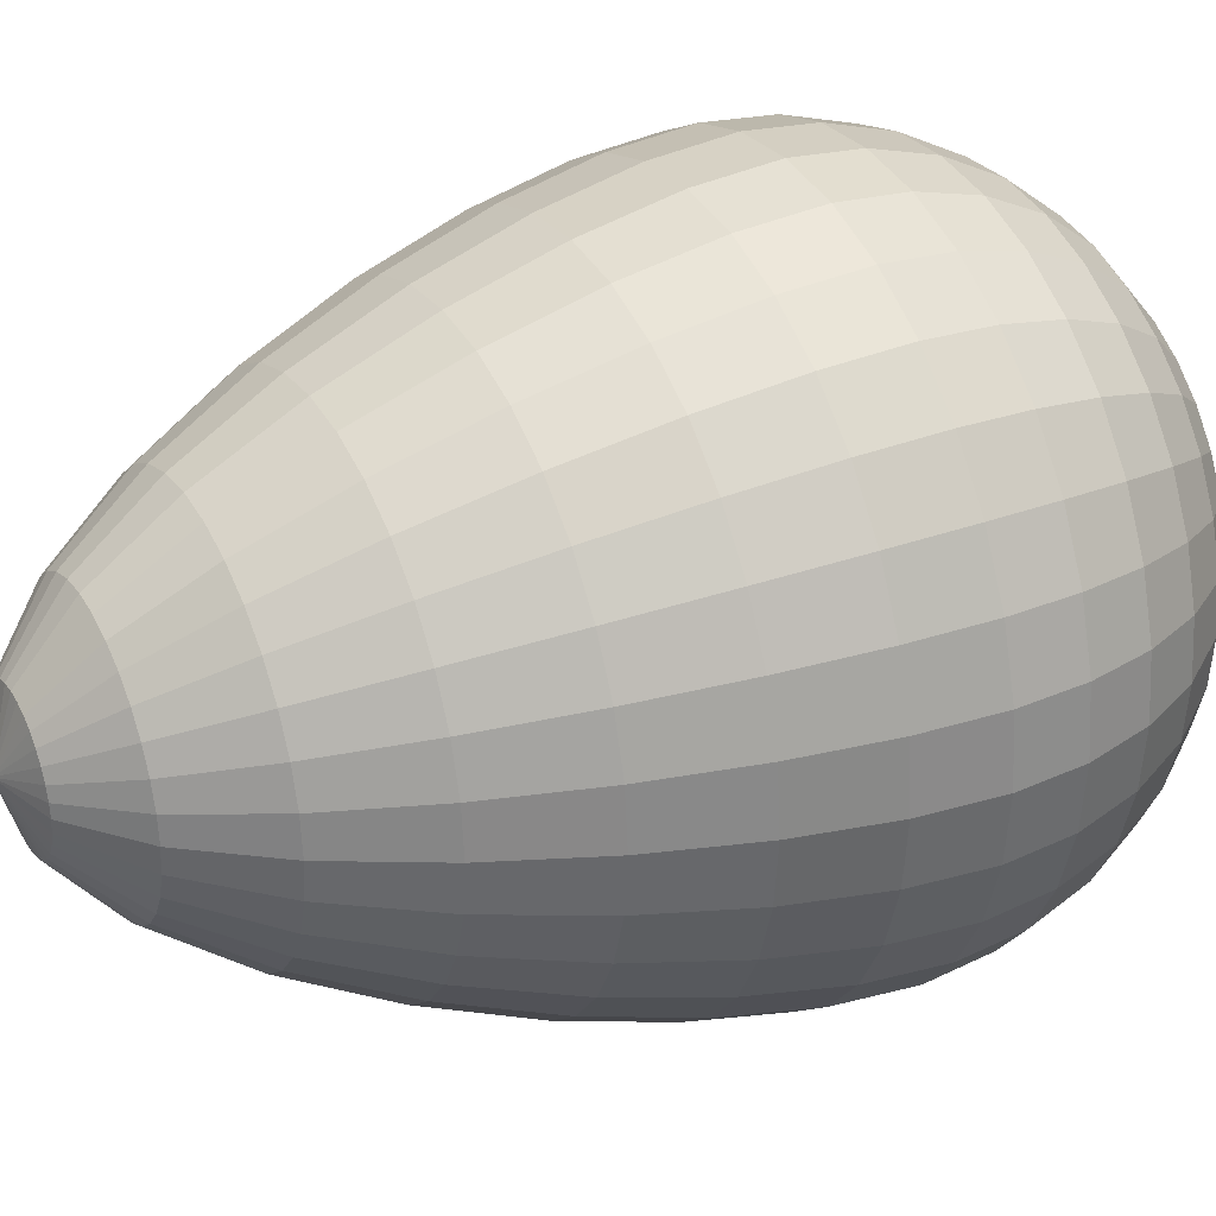
<metadata>
{"format":"obj","ext":"obj","renderer":"f3d","projection":"perspective","resolution":1024,"background":"white","views":[{"elev":32.6,"azim":-117.0,"up":"+Z"}]}
</metadata>
<code>
o Sphere
v -0.002833 0.04039 0
v -0.005558 0.03802 0
v -0.008069 0.03458 0
v -0.01027 0.03049 0
v -0.01208 0.02614 0
v -0.01342 0.02187 0
v -0.01424 0.01795 0
v -0.01452 0.01456 0
v -0.01424 0.01169 0
v -0.01342 0.008965 0
v -0.01208 0.006455 0
v -0.01027 0.004254 0
v -0.008069 0.002448 0
v -0.005558 0.001106 0
v -0.002833 0.000279 0
v 0 0 0
v -0.002779 0.04039 -0.000553
v -0.005451 0.03802 -0.001084
v -0.007914 0.03458 -0.001574
v -0.01007 0.03049 -0.002003
v -0.01184 0.02614 -0.002356
v -0.01316 0.02187 -0.002618
v -0.01397 0.01795 -0.002779
v -0.01424 0.01456 -0.002833
v -0.01397 0.01169 -0.002779
v -0.01316 0.008965 -0.002618
v -0.01184 0.006455 -0.002356
v -0.01007 0.004254 -0.002003
v -0.007914 0.002448 -0.001574
v -0.005451 0.001106 -0.001084
v -0.002779 0.000279 -0.000553
v -0.002618 0.04039 -0.001084
v -0.005135 0.03802 -0.002127
v -0.007454 0.03458 -0.003088
v -0.009488 0.03049 -0.00393
v -0.01116 0.02614 -0.004621
v -0.0124 0.02187 -0.005135
v -0.01316 0.01795 -0.005451
v -0.01342 0.01456 -0.005558
v -0.01316 0.01169 -0.005451
v -0.0124 0.008965 -0.005135
v -0.01116 0.006455 -0.004621
v -0.009488 0.004254 -0.00393
v -0.007454 0.002448 -0.003088
v -0.005135 0.001106 -0.002127
v -0.002618 0.000279 -0.001084
v -0.002356 0.04039 -0.001574
v -0.004621 0.03802 -0.003088
v -0.006709 0.03458 -0.004483
v -0.008539 0.03049 -0.005705
v -0.01004 0.02614 -0.006709
v -0.01116 0.02187 -0.007455
v -0.01184 0.01795 -0.007914
v -0.01208 0.01456 -0.008069
v -0.01184 0.01169 -0.007914
v -0.01116 0.008965 -0.007455
v -0.01004 0.006455 -0.006709
v -0.008539 0.004254 -0.005705
v -0.006709 0.002448 -0.004483
v -0.004621 0.001106 -0.003088
v -0.002356 0.000279 -0.001574
v -0.002003 0.04039 -0.002003
v -0.00393 0.03802 -0.00393
v -0.005705 0.03458 -0.005705
v -0.007262 0.03049 -0.007262
v -0.008539 0.02614 -0.008539
v -0.009488 0.02187 -0.009488
v -0.01007 0.01795 -0.01007
v -0.01027 0.01456 -0.01027
v -0.01007 0.01169 -0.01007
v -0.009488 0.008965 -0.009488
v -0.008539 0.006455 -0.008539
v -0.007262 0.004254 -0.007262
v -0.005705 0.002448 -0.005705
v -0.00393 0.001106 -0.00393
v -0.002003 0.000279 -0.002003
v -0.001574 0.04039 -0.002356
v -0.003088 0.03802 -0.004621
v -0.004483 0.03458 -0.006709
v -0.005705 0.03049 -0.008539
v -0.006709 0.02614 -0.01004
v -0.007454 0.02187 -0.01116
v -0.007914 0.01795 -0.01184
v -0.008069 0.01456 -0.01208
v -0.007914 0.01169 -0.01184
v -0.007454 0.008965 -0.01116
v -0.006709 0.006455 -0.01004
v -0.005705 0.004254 -0.008539
v -0.004483 0.002448 -0.006709
v -0.003088 0.001106 -0.004621
v -0.001574 0.000279 -0.002356
v -0.001084 0.04039 -0.002618
v -0.002127 0.03802 -0.005135
v -0.003088 0.03458 -0.007455
v -0.00393 0.03049 -0.009488
v -0.004621 0.02614 -0.01116
v -0.005135 0.02187 -0.0124
v -0.005451 0.01795 -0.01316
v -0.005558 0.01456 -0.01342
v -0.005451 0.01169 -0.01316
v -0.005135 0.008965 -0.0124
v -0.004621 0.006455 -0.01116
v -0.00393 0.004254 -0.009488
v -0.003088 0.002448 -0.007455
v -0.002127 0.001106 -0.005135
v -0.001084 0.000279 -0.002618
v -0.000553 0.04039 -0.002779
v -0.001084 0.03802 -0.005451
v -0.001574 0.03458 -0.007914
v -0.002003 0.03049 -0.01007
v -0.002356 0.02614 -0.01184
v -0.002618 0.02187 -0.01316
v -0.002779 0.01795 -0.01397
v -0.002833 0.01456 -0.01424
v -0.002779 0.01169 -0.01397
v -0.002618 0.008965 -0.01316
v -0.002356 0.006455 -0.01184
v -0.002003 0.004254 -0.01007
v -0.001574 0.002448 -0.007914
v -0.001084 0.001106 -0.005451
v -0.000553 0.000279 -0.002779
v 0 0.04039 -0.002833
v 0 0.03802 -0.005558
v 0 0.03458 -0.008069
v 0 0.03049 -0.01027
v 0 0.02614 -0.01208
v 0 0.02187 -0.01342
v 0 0.01795 -0.01424
v 0 0.01456 -0.01452
v 0 0.01169 -0.01424
v 0 0.008965 -0.01342
v 0 0.006455 -0.01208
v 0 0.004254 -0.01027
v 0 0.002448 -0.008069
v 0 0.001106 -0.005558
v 0 0.000279 -0.002833
v 0.000553 0.04039 -0.002779
v 0.001084 0.03802 -0.005451
v 0.001574 0.03458 -0.007914
v 0.002003 0.03049 -0.01007
v 0.002356 0.02614 -0.01184
v 0.002618 0.02187 -0.01316
v 0.002779 0.01795 -0.01397
v 0.002833 0.01456 -0.01424
v 0.002779 0.01169 -0.01397
v 0.002618 0.008965 -0.01316
v 0.002356 0.006455 -0.01184
v 0.002003 0.004254 -0.01007
v 0.001574 0.002448 -0.007914
v 0.001084 0.001106 -0.005451
v 0.000553 0.000279 -0.002779
v 0.001084 0.04039 -0.002618
v 0.002127 0.03802 -0.005135
v 0.003088 0.03458 -0.007455
v 0.00393 0.03049 -0.009488
v 0.004621 0.02614 -0.01116
v 0.005135 0.02187 -0.0124
v 0.005451 0.01795 -0.01316
v 0.005558 0.01456 -0.01342
v 0.005451 0.01169 -0.01316
v 0.005135 0.008965 -0.0124
v 0.004621 0.006455 -0.01116
v 0.00393 0.004254 -0.009488
v 0.003088 0.002448 -0.007454
v 0.002127 0.001106 -0.005135
v 0.001084 0.000279 -0.002618
v 0.001574 0.04039 -0.002356
v 0.003088 0.03802 -0.004621
v 0.004483 0.03458 -0.006709
v 0.005705 0.03049 -0.008539
v 0.006709 0.02614 -0.01004
v 0.007455 0.02187 -0.01116
v 0.007914 0.01795 -0.01184
v 0.008069 0.01456 -0.01208
v 0.007914 0.01169 -0.01184
v 0.007455 0.008965 -0.01116
v 0.006709 0.006455 -0.01004
v 0.005705 0.004254 -0.008539
v 0.004483 0.002448 -0.006709
v 0.003088 0.001106 -0.004621
v 0.001574 0.000279 -0.002356
v 0.002003 0.04039 -0.002003
v 0.00393 0.03802 -0.00393
v 0.005705 0.03458 -0.005705
v 0.007262 0.03049 -0.007262
v 0.008539 0.02614 -0.008539
v 0.009488 0.02187 -0.009488
v 0.01007 0.01795 -0.01007
v 0.01027 0.01456 -0.01027
v 0.01007 0.01169 -0.01007
v 0.009488 0.008965 -0.009488
v 0.008539 0.006455 -0.008539
v 0.007262 0.004254 -0.007262
v 0.005705 0.002448 -0.005705
v 0.00393 0.001106 -0.00393
v 0.002003 0.000279 -0.002003
v 0.002356 0.04039 -0.001574
v 0.004621 0.03802 -0.003088
v 0.006709 0.03458 -0.004483
v 0.008539 0.03049 -0.005705
v 0.01004 0.02614 -0.006709
v 0.01116 0.02187 -0.007455
v 0.01184 0.01795 -0.007914
v 0.01208 0.01456 -0.008069
v 0.01184 0.01169 -0.007914
v 0.01116 0.008965 -0.007455
v 0.01004 0.006455 -0.006709
v 0.008539 0.004254 -0.005705
v 0.006709 0.002448 -0.004483
v 0.004621 0.001106 -0.003088
v 0.002356 0.000279 -0.001574
v 0.002618 0.04039 -0.001084
v 0.005135 0.03802 -0.002127
v 0.007455 0.03458 -0.003088
v 0.009488 0.03049 -0.00393
v 0.01116 0.02614 -0.004621
v 0.0124 0.02187 -0.005135
v 0.01316 0.01795 -0.005451
v 0.01342 0.01456 -0.005558
v 0.01316 0.01169 -0.005451
v 0.0124 0.008965 -0.005135
v 0.01116 0.006455 -0.004621
v 0.009488 0.004254 -0.00393
v 0.007455 0.002448 -0.003088
v 0.005135 0.001106 -0.002127
v 0.002618 0.000279 -0.001084
v 0.002779 0.04039 -0.000553
v 0.005451 0.03802 -0.001084
v 0.007914 0.03458 -0.001574
v 0.01007 0.03049 -0.002003
v 0.01184 0.02614 -0.002356
v 0.01316 0.02187 -0.002618
v 0.01397 0.01795 -0.002779
v 0.01424 0.01456 -0.002833
v 0.01397 0.01169 -0.002779
v 0.01316 0.008965 -0.002618
v 0.01184 0.006455 -0.002356
v 0.01007 0.004254 -0.002003
v 0.007914 0.002448 -0.001574
v 0.005451 0.001106 -0.001084
v 0.002779 0.000279 -0.000553
v 0.002833 0.04039 0
v 0.005558 0.03802 -0
v 0.008069 0.03458 -0
v 0.01027 0.03049 0
v 0.01208 0.02614 0
v 0.01342 0.02187 -0
v 0.01424 0.01795 0
v 0.01452 0.01456 0
v 0.01424 0.01169 0
v 0.01342 0.008965 -0
v 0.01208 0.006455 0
v 0.01027 0.004254 0
v 0.008069 0.002448 0
v 0.005558 0.001106 -0
v 0.002833 0.000279 -0
v 0.002779 0.04039 0.000553
v 0.005451 0.03802 0.001084
v 0.007914 0.03458 0.001574
v 0.01007 0.03049 0.002003
v 0.01184 0.02614 0.002356
v 0.01316 0.02187 0.002618
v 0.01397 0.01795 0.002779
v 0.01424 0.01456 0.002833
v 0.01397 0.01169 0.002779
v 0.01316 0.008965 0.002618
v 0.01184 0.006455 0.002356
v 0.01007 0.004254 0.002003
v 0.007914 0.002448 0.001574
v 0.005451 0.001106 0.001084
v 0.002779 0.000279 0.000553
v 0.002618 0.04039 0.001084
v 0.005135 0.03802 0.002127
v 0.007455 0.03458 0.003088
v 0.009488 0.03049 0.00393
v 0.01116 0.02614 0.004621
v 0.0124 0.02187 0.005135
v 0.01316 0.01795 0.005451
v 0.01342 0.01456 0.005558
v 0.01316 0.01169 0.005451
v 0.0124 0.008965 0.005135
v 0.01116 0.006455 0.004621
v 0.009488 0.004254 0.00393
v 0.007455 0.002448 0.003088
v 0.005135 0.001106 0.002127
v 0.002618 0.000279 0.001084
v 0.002356 0.04039 0.001574
v 0.004621 0.03802 0.003088
v 0.006709 0.03458 0.004483
v 0.008539 0.03049 0.005705
v 0.01004 0.02614 0.006709
v 0.01116 0.02187 0.007454
v 0.01184 0.01795 0.007914
v 0.01208 0.01456 0.008069
v 0.01184 0.01169 0.007914
v 0.01116 0.008965 0.007454
v 0.01004 0.006455 0.006709
v 0.008539 0.004254 0.005705
v 0.006709 0.002448 0.004483
v 0.004621 0.001106 0.003088
v 0.002356 0.000279 0.001574
v 0.002003 0.04039 0.002003
v 0.00393 0.03802 0.00393
v 0.005705 0.03458 0.005705
v 0.007262 0.03049 0.007262
v 0.008539 0.02614 0.008539
v 0.009488 0.02187 0.009488
v 0.01007 0.01795 0.01007
v 0.01027 0.01456 0.01027
v 0.01007 0.01169 0.01007
v 0.009488 0.008965 0.009488
v 0.008539 0.006455 0.008539
v 0.007262 0.004254 0.007262
v 0.005705 0.002448 0.005705
v 0.00393 0.001106 0.00393
v 0.002003 0.000279 0.002003
v 0.001574 0.04039 0.002356
v 0.003088 0.03802 0.004621
v 0.004483 0.03458 0.006709
v 0.005705 0.03049 0.008539
v 0.006709 0.02614 0.01004
v 0.007455 0.02187 0.01116
v 0.007914 0.01795 0.01184
v 0.008069 0.01456 0.01208
v 0.007914 0.01169 0.01184
v 0.007455 0.008965 0.01116
v 0.006709 0.006455 0.01004
v 0.005705 0.004254 0.008539
v 0.004483 0.002448 0.006709
v 0.003088 0.001106 0.004621
v 0.001574 0.000279 0.002356
v 0.001084 0.04039 0.002618
v 0.002127 0.03802 0.005135
v 0.003088 0.03458 0.007454
v 0.00393 0.03049 0.009488
v 0.004621 0.02614 0.01116
v 0.005135 0.02187 0.0124
v 0.005451 0.01795 0.01316
v 0.005558 0.01456 0.01342
v 0.005451 0.01169 0.01316
v 0.005135 0.008965 0.0124
v 0.004621 0.006455 0.01116
v 0.00393 0.004254 0.009488
v 0.003088 0.002448 0.007454
v 0.002127 0.001106 0.005135
v 0.001084 0.000279 0.002618
v 0.000553 0.04039 0.002779
v 0.001084 0.03802 0.005451
v 0.001574 0.03458 0.007914
v 0.002003 0.03049 0.01007
v 0.002356 0.02614 0.01184
v 0.002618 0.02187 0.01316
v 0.002779 0.01795 0.01397
v 0.002833 0.01456 0.01424
v 0.002779 0.01169 0.01397
v 0.002618 0.008965 0.01316
v 0.002356 0.006455 0.01184
v 0.002003 0.004254 0.01007
v 0.001574 0.002448 0.007914
v 0.001084 0.001106 0.005451
v 0.000553 0.000279 0.002779
v 0 0.04039 0.002833
v 0 0.03802 0.005558
v 0 0.03458 0.008069
v 0 0.03049 0.01027
v 0 0.02614 0.01208
v 0 0.02187 0.01342
v 0 0.01795 0.01424
v 0 0.01456 0.01452
v 0 0.01169 0.01424
v 0 0.008965 0.01342
v 0 0.006455 0.01208
v 0 0.004254 0.01027
v 0 0.002448 0.008069
v 0 0.001106 0.005558
v 0 0.000279 0.002833
v -0.000553 0.04039 0.002779
v -0.001084 0.03802 0.005451
v -0.001574 0.03458 0.007914
v -0.002003 0.03049 0.01007
v -0.002356 0.02614 0.01184
v -0.002618 0.02187 0.01316
v -0.002779 0.01795 0.01397
v -0.002833 0.01456 0.01424
v -0.002779 0.01169 0.01397
v -0.002618 0.008965 0.01316
v -0.002356 0.006455 0.01184
v -0.002003 0.004254 0.01007
v -0.001574 0.002448 0.007914
v -0.001084 0.001106 0.005451
v -0.000553 0.000279 0.002779
v 0 0.04127 0
v -0.001084 0.04039 0.002618
v -0.002127 0.03802 0.005135
v -0.003088 0.03458 0.007454
v -0.00393 0.03049 0.009488
v -0.004621 0.02614 0.01116
v -0.005135 0.02187 0.0124
v -0.005451 0.01795 0.01316
v -0.005558 0.01456 0.01342
v -0.005451 0.01169 0.01316
v -0.005135 0.008965 0.0124
v -0.004621 0.006455 0.01116
v -0.00393 0.004254 0.009488
v -0.003088 0.002448 0.007454
v -0.002127 0.001106 0.005135
v -0.001084 0.000279 0.002618
v -0.001574 0.04039 0.002356
v -0.003088 0.03802 0.004621
v -0.004483 0.03458 0.006709
v -0.005705 0.03049 0.008539
v -0.006709 0.02614 0.01004
v -0.007454 0.02187 0.01116
v -0.007914 0.01795 0.01184
v -0.008069 0.01456 0.01208
v -0.007914 0.01169 0.01184
v -0.007454 0.008965 0.01116
v -0.006709 0.006455 0.01004
v -0.005705 0.004254 0.008539
v -0.004483 0.002448 0.006709
v -0.003088 0.001106 0.004621
v -0.001574 0.000279 0.002356
v -0.002003 0.04039 0.002003
v -0.00393 0.03802 0.00393
v -0.005705 0.03458 0.005705
v -0.007262 0.03049 0.007262
v -0.008539 0.02614 0.008539
v -0.009488 0.02187 0.009488
v -0.01007 0.01795 0.01007
v -0.01027 0.01456 0.01027
v -0.01007 0.01169 0.01007
v -0.009488 0.008965 0.009488
v -0.008539 0.006455 0.008539
v -0.007262 0.004254 0.007262
v -0.005705 0.002448 0.005705
v -0.00393 0.001106 0.00393
v -0.002003 0.000279 0.002003
v -0.002356 0.04039 0.001574
v -0.004621 0.03802 0.003088
v -0.006709 0.03458 0.004483
v -0.008539 0.03049 0.005705
v -0.01004 0.02614 0.006709
v -0.01116 0.02187 0.007454
v -0.01184 0.01795 0.007914
v -0.01208 0.01456 0.008069
v -0.01184 0.01169 0.007914
v -0.01116 0.008965 0.007454
v -0.01004 0.006455 0.006709
v -0.008539 0.004254 0.005705
v -0.006709 0.002448 0.004483
v -0.004621 0.001106 0.003088
v -0.002356 0.000279 0.001574
v -0.002618 0.04039 0.001084
v -0.005135 0.03802 0.002127
v -0.007454 0.03458 0.003088
v -0.009488 0.03049 0.00393
v -0.01116 0.02614 0.004621
v -0.0124 0.02187 0.005135
v -0.01316 0.01795 0.005451
v -0.01342 0.01456 0.005558
v -0.01316 0.01169 0.005451
v -0.0124 0.008965 0.005135
v -0.01116 0.006455 0.004621
v -0.009488 0.004254 0.00393
v -0.007454 0.002448 0.003088
v -0.005135 0.001106 0.002127
v -0.002618 0.000279 0.001084
v -0.002779 0.04039 0.000553
v -0.005451 0.03802 0.001084
v -0.007914 0.03458 0.001574
v -0.01007 0.03049 0.002003
v -0.01184 0.02614 0.002356
v -0.01316 0.02187 0.002618
v -0.01397 0.01795 0.002779
v -0.01424 0.01456 0.002833
v -0.01397 0.01169 0.002779
v -0.01316 0.008965 0.002618
v -0.01184 0.006455 0.002356
v -0.01007 0.004254 0.002003
v -0.007914 0.002448 0.001574
v -0.005451 0.001106 0.001084
v -0.002779 0.000279 0.000553
f 9 8 24 25
f 2 1 17 18
f 10 9 25 26
f 3 2 18 19
f 11 10 26 27
f 4 3 19 20
f 12 11 27 28
f 5 4 20 21
f 13 12 28 29
f 6 5 21 22
f 14 13 29 30
f 7 6 22 23
f 15 14 30 31
f 8 7 23 24
f 31 30 45 46
f 24 23 38 39
f 25 24 39 40
f 18 17 32 33
f 26 25 40 41
f 19 18 33 34
f 27 26 41 42
f 20 19 34 35
f 28 27 42 43
f 21 20 35 36
f 29 28 43 44
f 22 21 36 37
f 30 29 44 45
f 23 22 37 38
f 35 34 49 50
f 43 42 57 58
f 36 35 50 51
f 44 43 58 59
f 37 36 51 52
f 45 44 59 60
f 38 37 52 53
f 46 45 60 61
f 39 38 53 54
f 40 39 54 55
f 33 32 47 48
f 41 40 55 56
f 34 33 48 49
f 42 41 56 57
f 54 53 68 69
f 55 54 69 70
f 48 47 62 63
f 56 55 70 71
f 49 48 63 64
f 57 56 71 72
f 50 49 64 65
f 58 57 72 73
f 51 50 65 66
f 59 58 73 74
f 52 51 66 67
f 60 59 74 75
f 53 52 67 68
f 61 60 75 76
f 73 72 87 88
f 66 65 80 81
f 74 73 88 89
f 67 66 81 82
f 75 74 89 90
f 68 67 82 83
f 76 75 90 91
f 69 68 83 84
f 70 69 84 85
f 63 62 77 78
f 71 70 85 86
f 64 63 78 79
f 72 71 86 87
f 65 64 79 80
f 85 84 99 100
f 78 77 92 93
f 86 85 100 101
f 79 78 93 94
f 87 86 101 102
f 80 79 94 95
f 88 87 102 103
f 81 80 95 96
f 89 88 103 104
f 82 81 96 97
f 90 89 104 105
f 83 82 97 98
f 91 90 105 106
f 84 83 98 99
f 96 95 110 111
f 104 103 118 119
f 97 96 111 112
f 105 104 119 120
f 98 97 112 113
f 106 105 120 121
f 99 98 113 114
f 100 99 114 115
f 93 92 107 108
f 101 100 115 116
f 94 93 108 109
f 102 101 116 117
f 95 94 109 110
f 103 102 117 118
f 115 114 129 130
f 108 107 122 123
f 116 115 130 131
f 109 108 123 124
f 117 116 131 132
f 110 109 124 125
f 118 117 132 133
f 111 110 125 126
f 119 118 133 134
f 112 111 126 127
f 120 119 134 135
f 113 112 127 128
f 121 120 135 136
f 114 113 128 129
f 134 133 148 149
f 127 126 141 142
f 135 134 149 150
f 128 127 142 143
f 136 135 150 151
f 129 128 143 144
f 130 129 144 145
f 123 122 137 138
f 131 130 145 146
f 124 123 138 139
f 132 131 146 147
f 125 124 139 140
f 133 132 147 148
f 126 125 140 141
f 146 145 160 161
f 139 138 153 154
f 147 146 161 162
f 140 139 154 155
f 148 147 162 163
f 141 140 155 156
f 149 148 163 164
f 142 141 156 157
f 150 149 164 165
f 143 142 157 158
f 151 150 165 166
f 144 143 158 159
f 145 144 159 160
f 138 137 152 153
f 165 164 179 180
f 158 157 172 173
f 166 165 180 181
f 159 158 173 174
f 160 159 174 175
f 153 152 167 168
f 161 160 175 176
f 154 153 168 169
f 162 161 176 177
f 155 154 169 170
f 163 162 177 178
f 156 155 170 171
f 164 163 178 179
f 157 156 171 172
f 169 168 183 184
f 177 176 191 192
f 170 169 184 185
f 178 177 192 193
f 171 170 185 186
f 179 178 193 194
f 172 171 186 187
f 180 179 194 195
f 173 172 187 188
f 181 180 195 196
f 174 173 188 189
f 175 174 189 190
f 168 167 182 183
f 176 175 190 191
f 188 187 202 203
f 196 195 210 211
f 189 188 203 204
f 190 189 204 205
f 183 182 197 198
f 191 190 205 206
f 184 183 198 199
f 192 191 206 207
f 185 184 199 200
f 193 192 207 208
f 186 185 200 201
f 194 193 208 209
f 187 186 201 202
f 195 194 209 210
f 207 206 221 222
f 200 199 214 215
f 208 207 222 223
f 201 200 215 216
f 209 208 223 224
f 202 201 216 217
f 210 209 224 225
f 203 202 217 218
f 211 210 225 226
f 204 203 218 219
f 205 204 219 220
f 198 197 212 213
f 206 205 220 221
f 199 198 213 214
f 226 225 240 241
f 219 218 233 234
f 220 219 234 235
f 213 212 227 228
f 221 220 235 236
f 214 213 228 229
f 222 221 236 237
f 215 214 229 230
f 223 222 237 238
f 216 215 230 231
f 224 223 238 239
f 217 216 231 232
f 225 224 239 240
f 218 217 232 233
f 230 229 244 245
f 238 237 252 253
f 231 230 245 246
f 239 238 253 254
f 232 231 246 247
f 240 239 254 255
f 233 232 247 248
f 241 240 255 256
f 234 233 248 249
f 235 234 249 250
f 228 227 242 243
f 236 235 250 251
f 229 228 243 244
f 237 236 251 252
f 249 248 263 264
f 250 249 264 265
f 243 242 257 258
f 251 250 265 266
f 244 243 258 259
f 252 251 266 267
f 245 244 259 260
f 253 252 267 268
f 246 245 260 261
f 254 253 268 269
f 247 246 261 262
f 255 254 269 270
f 248 247 262 263
f 256 255 270 271
f 268 267 282 283
f 261 260 275 276
f 269 268 283 284
f 262 261 276 277
f 270 269 284 285
f 263 262 277 278
f 271 270 285 286
f 264 263 278 279
f 265 264 279 280
f 258 257 272 273
f 266 265 280 281
f 259 258 273 274
f 267 266 281 282
f 260 259 274 275
f 280 279 294 295
f 273 272 287 288
f 281 280 295 296
f 274 273 288 289
f 282 281 296 297
f 275 274 289 290
f 283 282 297 298
f 276 275 290 291
f 284 283 298 299
f 277 276 291 292
f 285 284 299 300
f 278 277 292 293
f 286 285 300 301
f 279 278 293 294
f 299 298 313 314
f 292 291 306 307
f 300 299 314 315
f 293 292 307 308
f 301 300 315 316
f 294 293 308 309
f 295 294 309 310
f 288 287 302 303
f 296 295 310 311
f 289 288 303 304
f 297 296 311 312
f 290 289 304 305
f 298 297 312 313
f 291 290 305 306
f 303 302 317 318
f 311 310 325 326
f 304 303 318 319
f 312 311 326 327
f 305 304 319 320
f 313 312 327 328
f 306 305 320 321
f 314 313 328 329
f 307 306 321 322
f 315 314 329 330
f 308 307 322 323
f 316 315 330 331
f 309 308 323 324
f 310 309 324 325
f 322 321 336 337
f 330 329 344 345
f 323 322 337 338
f 331 330 345 346
f 324 323 338 339
f 325 324 339 340
f 318 317 332 333
f 326 325 340 341
f 319 318 333 334
f 327 326 341 342
f 320 319 334 335
f 328 327 342 343
f 321 320 335 336
f 329 328 343 344
f 341 340 355 356
f 334 333 348 349
f 342 341 356 357
f 335 334 349 350
f 343 342 357 358
f 336 335 350 351
f 344 343 358 359
f 337 336 351 352
f 345 344 359 360
f 338 337 352 353
f 346 345 360 361
f 339 338 353 354
f 340 339 354 355
f 333 332 347 348
f 360 359 374 375
f 353 352 367 368
f 361 360 375 376
f 354 353 368 369
f 355 354 369 370
f 348 347 362 363
f 356 355 370 371
f 349 348 363 364
f 357 356 371 372
f 350 349 364 365
f 358 357 372 373
f 351 350 365 366
f 359 358 373 374
f 352 351 366 367
f 364 363 378 379
f 372 371 386 387
f 365 364 379 380
f 373 372 387 388
f 366 365 380 381
f 374 373 388 389
f 367 366 381 382
f 375 374 389 390
f 368 367 382 383
f 376 375 390 391
f 369 368 383 384
f 370 369 384 385
f 363 362 377 378
f 371 370 385 386
f 383 382 398 399
f 391 390 406 407
f 384 383 399 400
f 385 384 400 401
f 378 377 393 394
f 386 385 401 402
f 379 378 394 395
f 387 386 402 403
f 380 379 395 396
f 388 387 403 404
f 381 380 396 397
f 389 388 404 405
f 382 381 397 398
f 390 389 405 406
f 403 402 417 418
f 396 395 410 411
f 404 403 418 419
f 397 396 411 412
f 405 404 419 420
f 398 397 412 413
f 406 405 420 421
f 399 398 413 414
f 407 406 421 422
f 400 399 414 415
f 401 400 415 416
f 394 393 408 409
f 402 401 416 417
f 395 394 409 410
f 422 421 436 437
f 415 414 429 430
f 416 415 430 431
f 409 408 423 424
f 417 416 431 432
f 410 409 424 425
f 418 417 432 433
f 411 410 425 426
f 419 418 433 434
f 412 411 426 427
f 420 419 434 435
f 413 412 427 428
f 421 420 435 436
f 414 413 428 429
f 434 433 448 449
f 427 426 441 442
f 435 434 449 450
f 428 427 442 443
f 436 435 450 451
f 429 428 443 444
f 437 436 451 452
f 430 429 444 445
f 431 430 445 446
f 424 423 438 439
f 432 431 446 447
f 425 424 439 440
f 433 432 447 448
f 426 425 440 441
f 446 445 460 461
f 439 438 453 454
f 447 446 461 462
f 440 439 454 455
f 448 447 462 463
f 441 440 455 456
f 449 448 463 464
f 442 441 456 457
f 450 449 464 465
f 443 442 457 458
f 451 450 465 466
f 444 443 458 459
f 452 451 466 467
f 445 444 459 460
f 457 456 471 472
f 465 464 479 480
f 458 457 472 473
f 466 465 480 481
f 459 458 473 474
f 467 466 481 482
f 460 459 474 475
f 461 460 475 476
f 454 453 468 469
f 462 461 476 477
f 455 454 469 470
f 463 462 477 478
f 456 455 470 471
f 464 463 478 479
f 1 392 17
f 16 15 31
f 17 392 32
f 16 31 46
f 32 392 47
f 16 46 61
f 47 392 62
f 16 61 76
f 62 392 77
f 16 76 91
f 77 392 92
f 16 91 106
f 92 392 107
f 16 106 121
f 107 392 122
f 16 121 136
f 122 392 137
f 16 136 151
f 137 392 152
f 16 151 166
f 152 392 167
f 16 166 181
f 167 392 182
f 16 181 196
f 182 392 197
f 16 196 211
f 197 392 212
f 16 211 226
f 212 392 227
f 16 226 241
f 227 392 242
f 16 241 256
f 242 392 257
f 16 256 271
f 257 392 272
f 16 271 286
f 16 286 301
f 272 392 287
f 287 392 302
f 16 301 316
f 302 392 317
f 16 316 331
f 317 392 332
f 16 331 346
f 332 392 347
f 16 346 361
f 347 392 362
f 16 361 376
f 362 392 377
f 16 376 391
f 377 392 393
f 16 391 407
f 393 392 408
f 16 407 422
f 408 392 423
f 16 422 437
f 423 392 438
f 16 437 452
f 438 392 453
f 16 452 467
f 453 392 468
f 16 467 482
f 476 475 8 9
f 469 468 1 2
f 477 476 9 10
f 470 469 2 3
f 478 477 10 11
f 471 470 3 4
f 479 478 11 12
f 472 471 4 5
f 480 479 12 13
f 473 472 5 6
f 481 480 13 14
f 474 473 6 7
f 482 481 14 15
f 475 474 7 8
f 468 392 1
f 16 482 15

</code>
